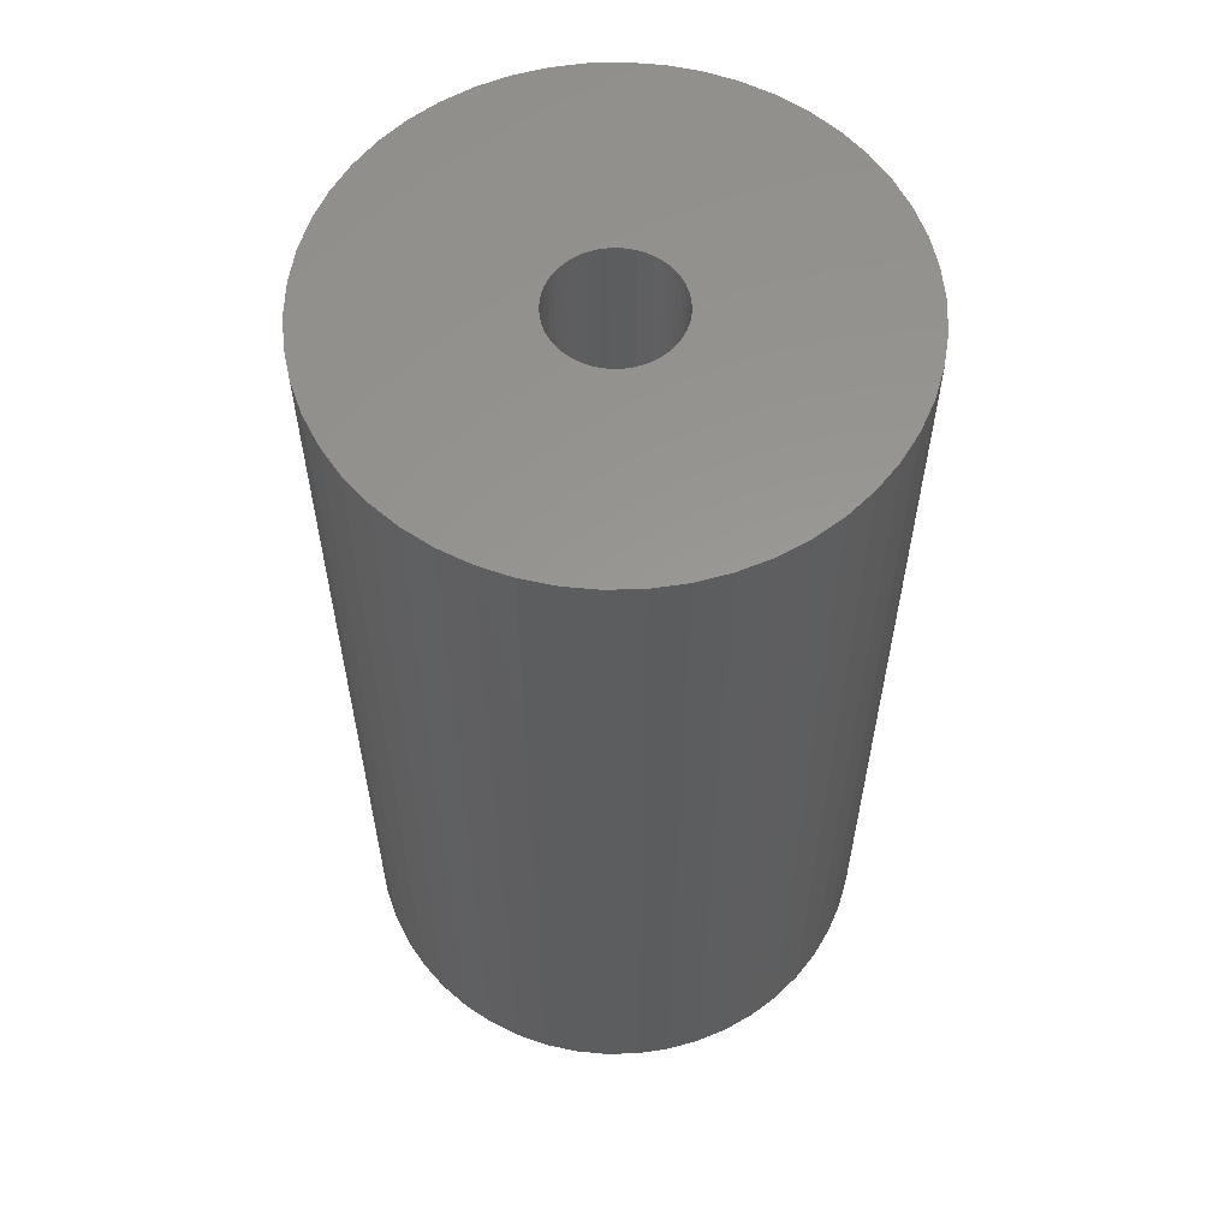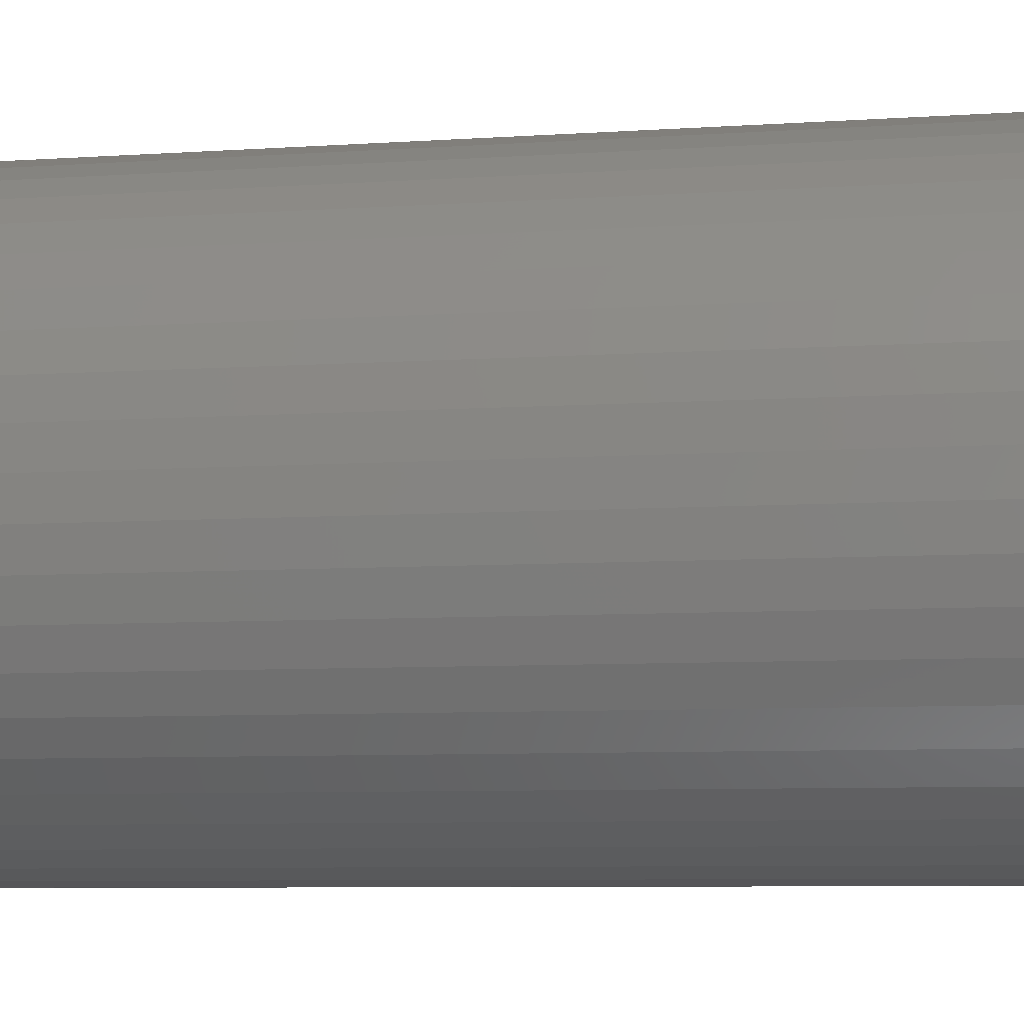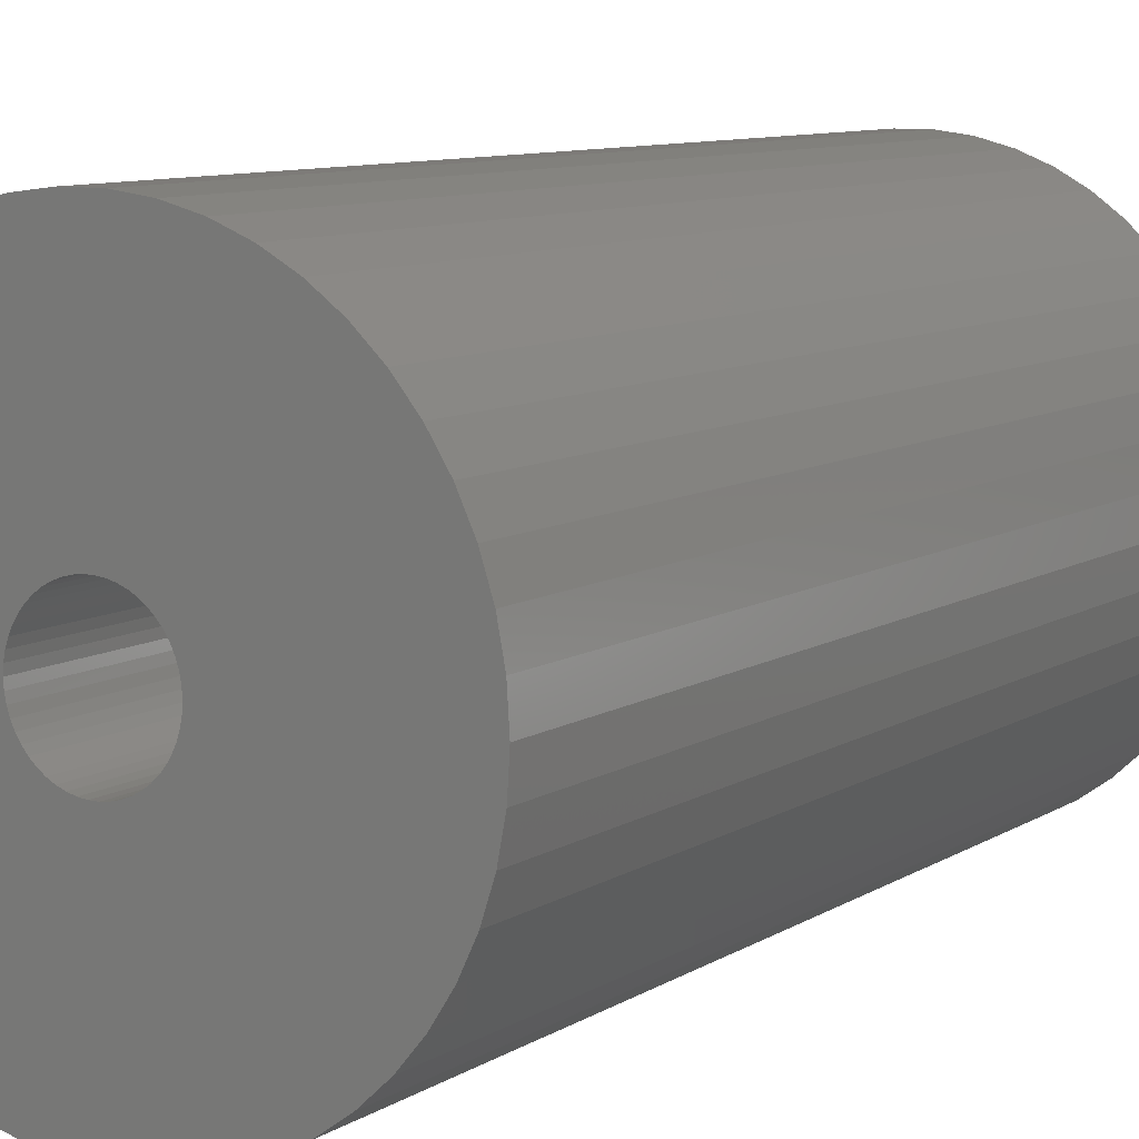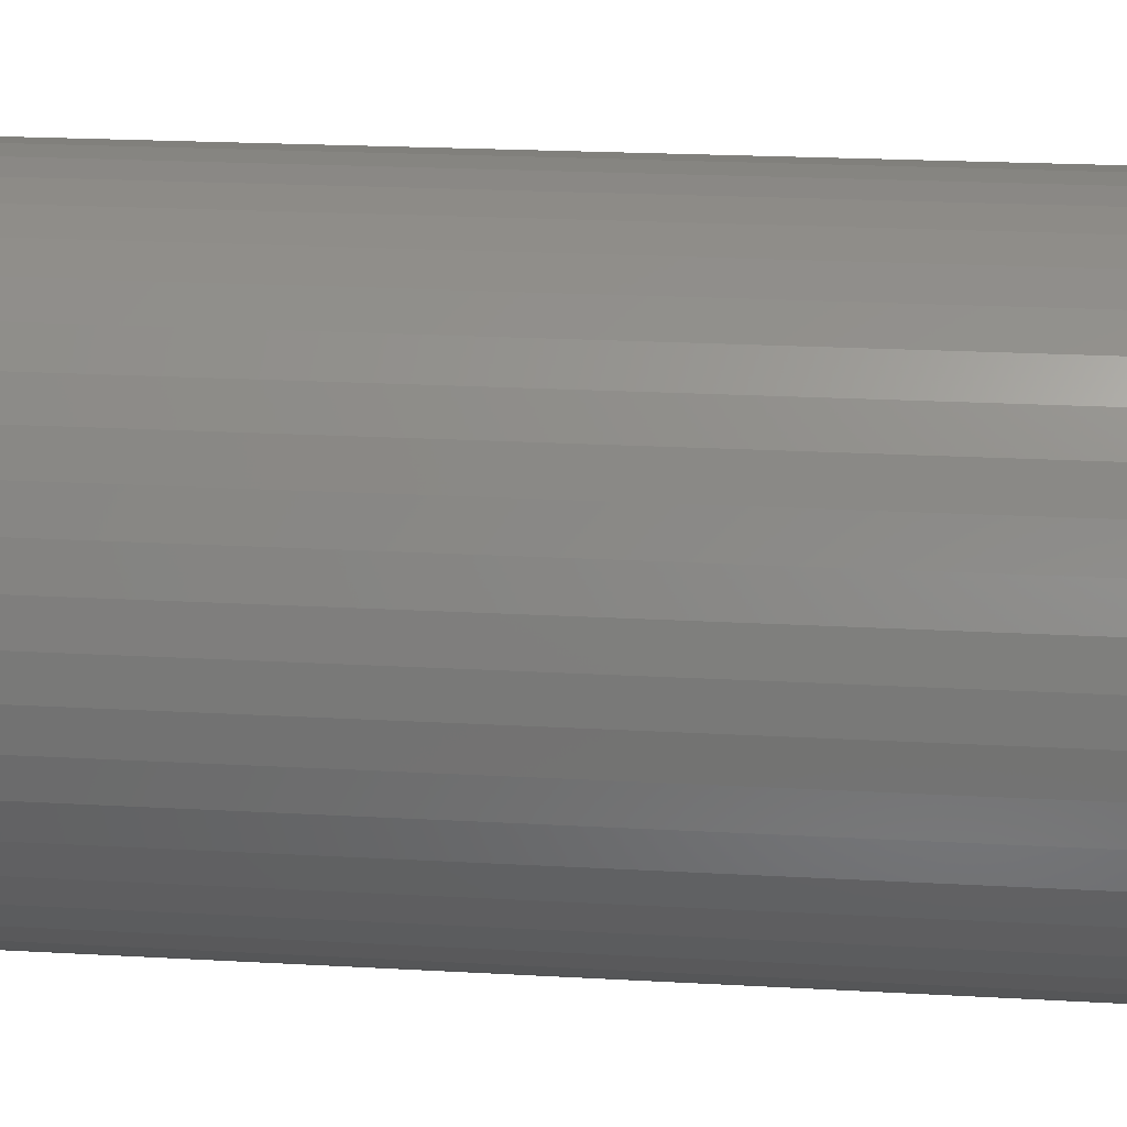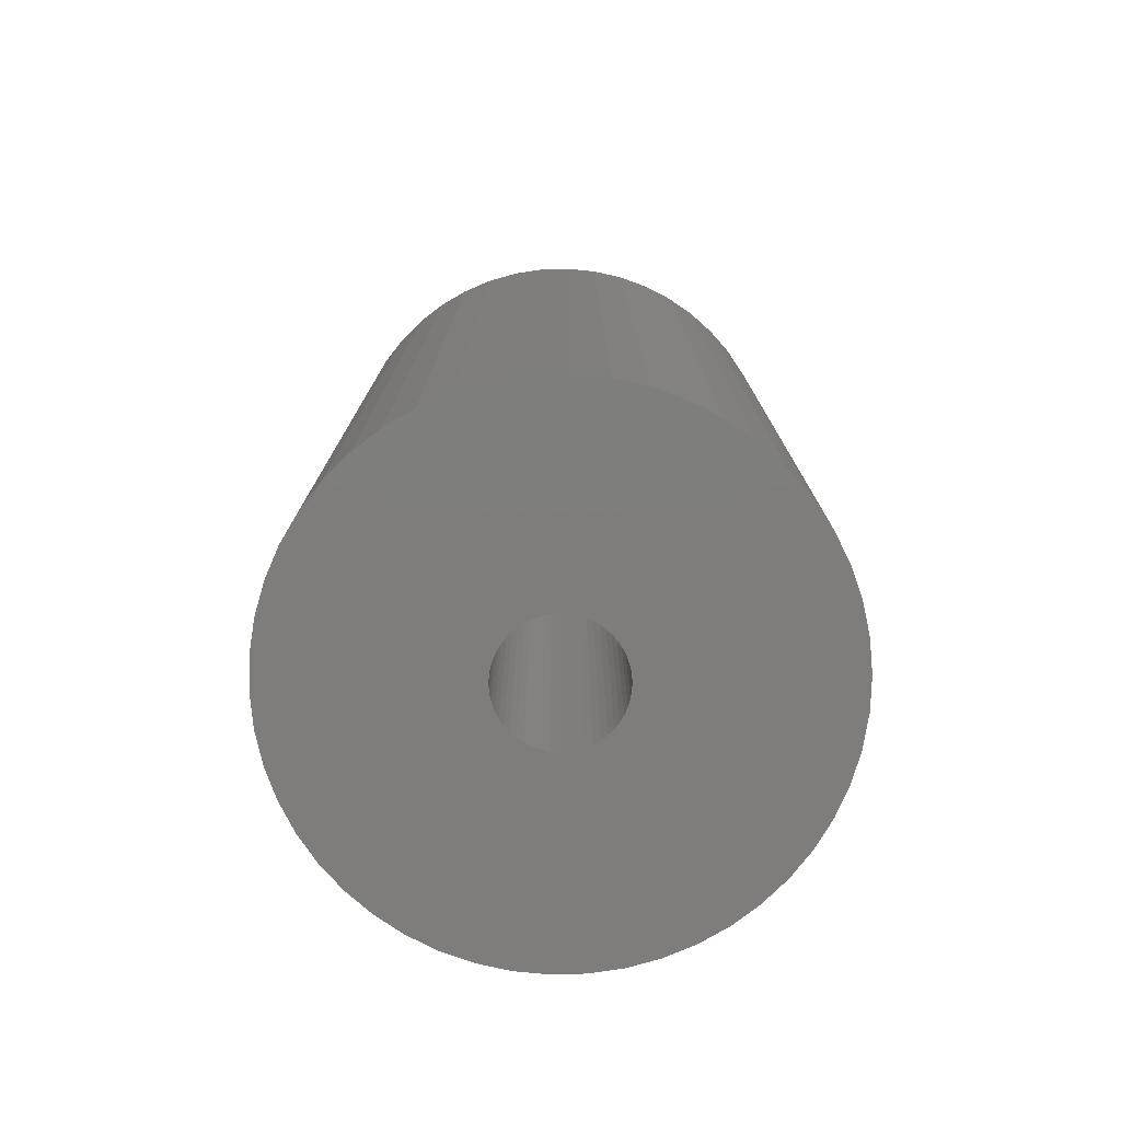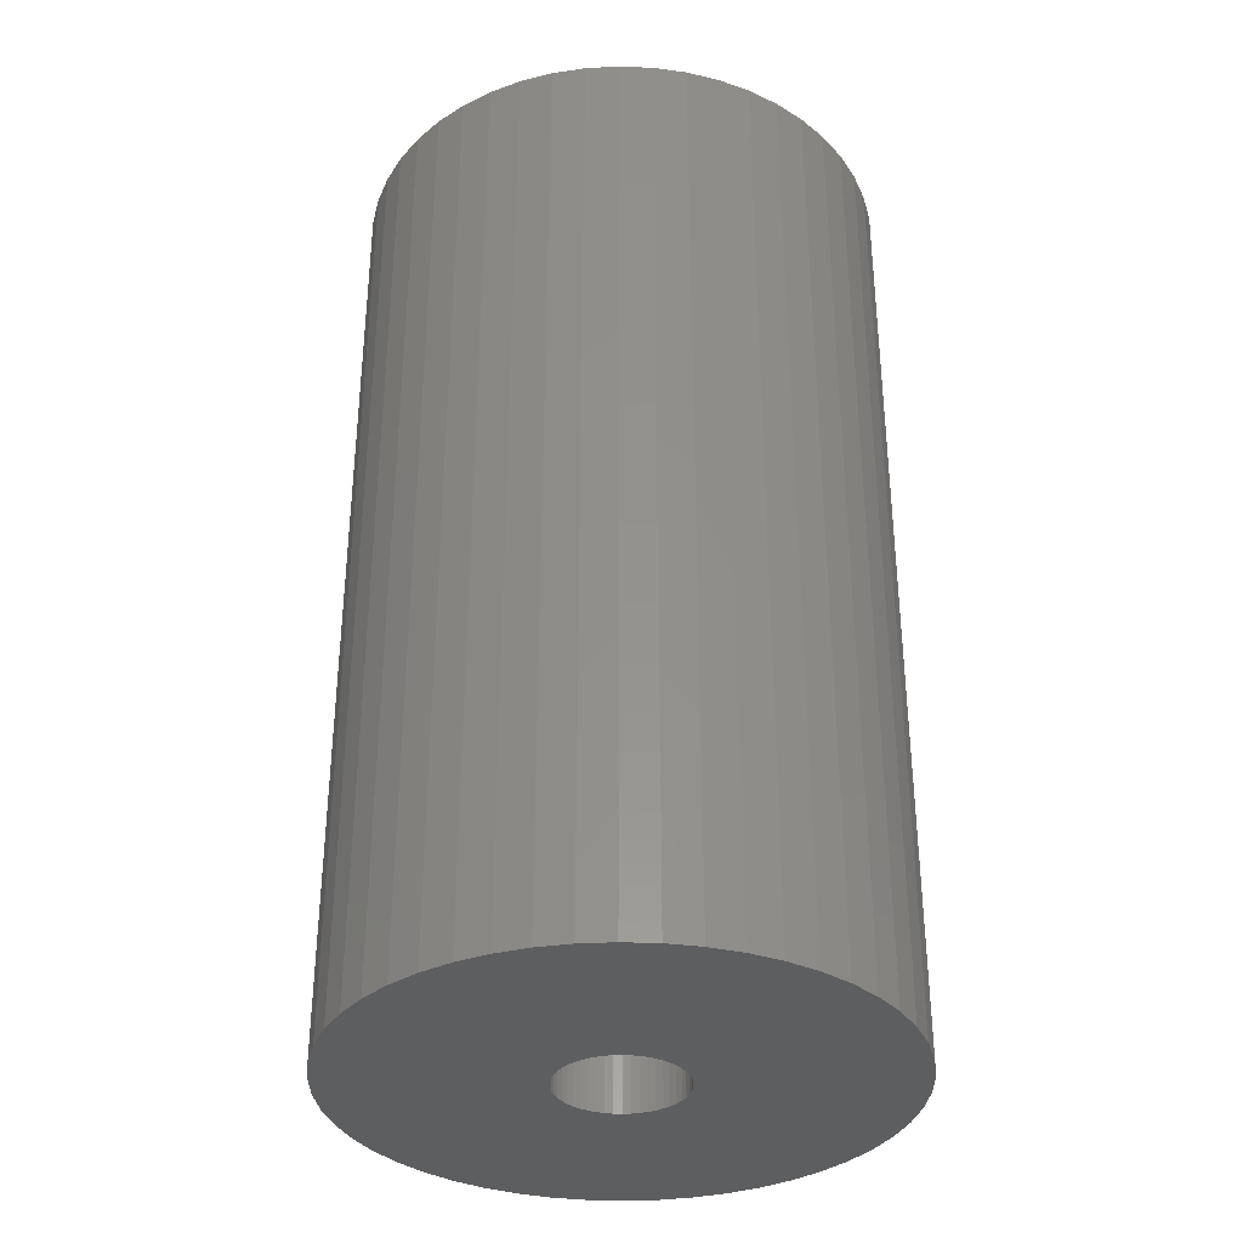
<metadata>
{"format":"stl","ext":"stl","renderer":"f3d","projection":"perspective","resolution":1024,"background":"white","views":[{"elev":58.9,"azim":34.4,"up":"+Z"},{"elev":-7.1,"azim":101.5,"up":"+Y"},{"elev":9.0,"azim":32.2,"up":"+Y"},{"elev":20.8,"azim":-84.1,"up":"+Y"},{"elev":-77.3,"azim":16.0,"up":"+Z"},{"elev":-34.4,"azim":155.3,"up":"+Z"}]}
</metadata>
<code>
# stl→obj: 200 verts, 400 faces
v 19.5 0 35
v 19.35 2.444 -35
v 19.35 2.444 35
v 19.5 0 -35
v -19.5 0 -35
v -19.35 2.444 35
v -19.35 2.444 -35
v -19.5 0 35
v 1.224 19.46 -35
v -1.224 19.46 35
v 1.224 19.46 35
v -1.224 19.46 -35
v -1.224 -19.46 -35
v 1.224 -19.46 35
v -1.224 -19.46 35
v 1.224 -19.46 -35
v 14.21 13.35 -35
v 12.43 15.03 35
v 14.21 13.35 35
v 12.43 15.03 -35
v -12.43 15.03 -35
v -14.21 13.35 35
v -12.43 15.03 35
v -14.21 13.35 -35
v -6.026 18.55 -35
v -8.303 17.64 35
v -6.026 18.55 35
v -8.303 17.64 -35
v 17.09 -9.394 35
v 18.13 -7.178 -35
v 18.13 -7.178 35
v 17.09 -9.394 -35
v 18.13 7.178 35
v 17.09 9.394 -35
v 17.09 9.394 35
v 18.13 7.178 -35
v 15.78 11.46 -35
v 15.78 11.46 35
v 8.303 17.64 -35
v 6.026 18.55 35
v 8.303 17.64 35
v 6.026 18.55 -35
v 10.45 16.46 -35
v 10.45 16.46 35
v -18.13 7.178 -35
v -17.09 9.394 35
v -17.09 9.394 -35
v -18.13 7.178 35
v -15.78 11.46 -35
v -15.78 11.46 35
v -18.89 4.849 -35
v -18.89 4.849 35
v -3.654 19.15 -35
v -3.654 19.15 35
v 3.654 -19.15 35
v 3.654 -19.15 -35
v 18.89 4.849 35
v 18.89 4.849 -35
v 3.654 19.15 35
v 3.654 19.15 -35
v 4.5 0 35
v 4.465 0.564 35
v 19.35 -2.444 35
v 4.359 1.119 35
v 4.465 -0.564 35
v 4.184 1.657 35
v 18.89 -4.849 35
v 3.943 2.168 35
v 4.359 -1.119 35
v 3.641 2.645 35
v 3.28 3.08 35
v 4.184 -1.657 35
v 2.868 3.467 35
v 2.411 3.799 35
v 3.943 -2.168 35
v 1.916 4.072 35
v 15.78 -11.46 35
v 3.641 -2.645 35
v 1.391 4.28 35
v 0.8432 4.42 35
v 0.2826 4.491 35
v -0.2826 4.491 35
v -0.8432 4.42 35
v -1.391 4.28 35
v -1.916 4.072 35
v -2.411 3.799 35
v -10.45 16.46 35
v -2.868 3.467 35
v -3.28 3.08 35
v -3.641 2.645 35
v 14.21 -13.35 35
v 3.28 -3.08 35
v 12.43 -15.03 35
v 2.868 -3.467 35
v 10.45 -16.46 35
v 2.411 -3.799 35
v 8.303 -17.64 35
v 1.916 -4.072 35
v 6.026 -18.55 35
v 1.391 -4.28 35
v 0.8432 -4.42 35
v 0.2826 -4.491 35
v -0.2826 -4.491 35
v -0.8432 -4.42 35
v -3.654 -19.15 35
v -1.391 -4.28 35
v -6.026 -18.55 35
v -1.916 -4.072 35
v -8.303 -17.64 35
v -2.411 -3.799 35
v -10.45 -16.46 35
v -2.868 -3.467 35
v -12.43 -15.03 35
v -3.28 -3.08 35
v -14.21 -13.35 35
v -3.641 -2.645 35
v -15.78 -11.46 35
v -3.943 -2.168 35
v -17.09 -9.394 35
v -4.184 -1.657 35
v -18.13 -7.178 35
v -4.359 -1.119 35
v -18.89 -4.849 35
v -4.465 -0.564 35
v -19.35 -2.444 35
v -4.5 0 35
v -3.943 2.168 35
v -4.184 1.657 35
v -4.359 1.119 35
v -4.465 0.564 35
v -10.45 16.46 -35
v 19.35 -2.444 -35
v 15.78 -11.46 -35
v 14.21 -13.35 -35
v 18.89 -4.849 -35
v -17.09 -9.394 -35
v -18.13 -7.178 -35
v 4.5 0 -35
v 4.465 -0.564 -35
v 4.359 -1.119 -35
v 4.465 0.564 -35
v 4.184 -1.657 -35
v 3.943 -2.168 -35
v 4.359 1.119 -35
v 3.641 -2.645 -35
v 3.28 -3.08 -35
v 12.43 -15.03 -35
v 4.184 1.657 -35
v 2.868 -3.467 -35
v 10.45 -16.46 -35
v 2.411 -3.799 -35
v 8.303 -17.64 -35
v 3.943 2.168 -35
v 1.916 -4.072 -35
v 6.026 -18.55 -35
v 3.641 2.645 -35
v 1.391 -4.28 -35
v 0.8432 -4.42 -35
v 0.2826 -4.491 -35
v -0.2826 -4.491 -35
v -0.8432 -4.42 -35
v -3.654 -19.15 -35
v -1.391 -4.28 -35
v -6.026 -18.55 -35
v -1.916 -4.072 -35
v -8.303 -17.64 -35
v -2.411 -3.799 -35
v -10.45 -16.46 -35
v -2.868 -3.467 -35
v -12.43 -15.03 -35
v -3.28 -3.08 -35
v -14.21 -13.35 -35
v -3.641 -2.645 -35
v -15.78 -11.46 -35
v 3.28 3.08 -35
v 2.868 3.467 -35
v 2.411 3.799 -35
v 1.916 4.072 -35
v 1.391 4.28 -35
v 0.8432 4.42 -35
v 0.2826 4.491 -35
v -0.2826 4.491 -35
v -0.8432 4.42 -35
v -1.391 4.28 -35
v -1.916 4.072 -35
v -2.411 3.799 -35
v -2.868 3.467 -35
v -3.28 3.08 -35
v -3.641 2.645 -35
v -3.943 2.168 -35
v -4.184 1.657 -35
v -4.359 1.119 -35
v -4.465 0.564 -35
v -4.5 0 -35
v -3.943 -2.168 -35
v -4.184 -1.657 -35
v -4.359 -1.119 -35
v -18.89 -4.849 -35
v -4.465 -0.564 -35
v -19.35 -2.444 -35
f 1 2 3
f 2 1 4
f 5 6 7
f 6 5 8
f 9 10 11
f 10 9 12
f 13 14 15
f 14 13 16
f 17 18 19
f 18 17 20
f 21 22 23
f 22 21 24
f 25 26 27
f 26 25 28
f 29 30 31
f 30 29 32
f 33 34 35
f 34 33 36
f 35 37 38
f 37 35 34
f 39 40 41
f 40 39 42
f 43 41 44
f 41 43 39
f 45 46 47
f 46 45 48
f 49 22 24
f 22 49 50
f 51 48 45
f 48 51 52
f 53 27 54
f 27 53 25
f 16 55 14
f 55 16 56
f 57 36 33
f 36 57 58
f 3 58 57
f 58 3 2
f 38 17 19
f 17 38 37
f 42 59 40
f 59 42 60
f 60 11 59
f 11 60 9
f 20 44 18
f 44 20 43
f 47 50 49
f 50 47 46
f 7 52 51
f 52 7 6
f 61 1 3
f 62 3 57
f 1 61 63
f 64 57 33
f 65 63 61
f 66 33 35
f 63 65 67
f 68 35 38
f 69 67 65
f 70 38 19
f 67 69 31
f 71 19 18
f 72 31 69
f 73 18 44
f 31 72 29
f 74 44 41
f 75 29 72
f 76 41 40
f 29 75 77
f 78 77 75
f 3 62 61
f 57 64 62
f 33 66 64
f 35 68 66
f 79 40 59
f 38 70 68
f 19 71 70
f 18 73 71
f 44 74 73
f 41 76 74
f 40 79 76
f 80 59 11
f 59 80 79
f 11 81 80
f 11 82 81
f 10 82 11
f 82 10 83
f 54 83 10
f 83 54 84
f 27 84 54
f 84 27 85
f 26 85 27
f 85 26 86
f 87 86 26
f 86 87 88
f 23 88 87
f 88 23 89
f 22 89 23
f 89 22 90
f 50 90 22
f 77 78 91
f 92 91 78
f 91 92 93
f 94 93 92
f 93 94 95
f 96 95 94
f 95 96 97
f 98 97 96
f 97 98 99
f 100 99 98
f 99 100 55
f 101 55 100
f 55 101 14
f 102 14 101
f 103 14 102
f 15 103 104
f 103 15 14
f 105 104 106
f 107 106 108
f 109 108 110
f 111 110 112
f 113 112 114
f 115 114 116
f 104 105 15
f 117 116 118
f 119 118 120
f 121 120 122
f 123 122 124
f 125 124 126
f 90 50 127
f 106 107 105
f 46 127 50
f 108 109 107
f 127 46 128
f 110 111 109
f 48 128 46
f 112 113 111
f 128 48 129
f 114 115 113
f 52 129 48
f 116 117 115
f 129 52 130
f 118 119 117
f 6 130 52
f 120 121 119
f 130 6 126
f 122 123 121
f 8 126 6
f 124 125 123
f 126 8 125
f 28 87 26
f 87 28 131
f 131 23 87
f 23 131 21
f 12 54 10
f 54 12 53
f 63 4 1
f 4 63 132
f 91 133 77
f 133 91 134
f 31 135 67
f 135 31 30
f 67 132 63
f 132 67 135
f 136 121 137
f 121 136 119
f 138 4 132
f 139 132 135
f 4 138 2
f 140 135 30
f 141 2 138
f 142 30 32
f 2 141 58
f 143 32 133
f 144 58 141
f 145 133 134
f 58 144 36
f 146 134 147
f 148 36 144
f 149 147 150
f 36 148 34
f 151 150 152
f 153 34 148
f 154 152 155
f 34 153 37
f 156 37 153
f 132 139 138
f 135 140 139
f 30 142 140
f 32 143 142
f 157 155 56
f 133 145 143
f 134 146 145
f 147 149 146
f 150 151 149
f 152 154 151
f 155 157 154
f 158 56 16
f 56 158 157
f 16 159 158
f 16 160 159
f 13 160 16
f 160 13 161
f 162 161 13
f 161 162 163
f 164 163 162
f 163 164 165
f 166 165 164
f 165 166 167
f 168 167 166
f 167 168 169
f 170 169 168
f 169 170 171
f 172 171 170
f 171 172 173
f 174 173 172
f 37 156 17
f 175 17 156
f 17 175 20
f 176 20 175
f 20 176 43
f 177 43 176
f 43 177 39
f 178 39 177
f 39 178 42
f 179 42 178
f 42 179 60
f 180 60 179
f 60 180 9
f 181 9 180
f 182 9 181
f 12 182 183
f 182 12 9
f 53 183 184
f 25 184 185
f 28 185 186
f 131 186 187
f 21 187 188
f 24 188 189
f 183 53 12
f 49 189 190
f 47 190 191
f 45 191 192
f 51 192 193
f 7 193 194
f 173 174 195
f 184 25 53
f 136 195 174
f 185 28 25
f 195 136 196
f 186 131 28
f 137 196 136
f 187 21 131
f 196 137 197
f 188 24 21
f 198 197 137
f 189 49 24
f 197 198 199
f 190 47 49
f 200 199 198
f 191 45 47
f 199 200 194
f 192 51 45
f 5 194 200
f 193 7 51
f 194 5 7
f 152 95 97
f 95 152 150
f 147 91 93
f 91 147 134
f 77 32 29
f 32 77 133
f 137 123 198
f 123 137 121
f 155 97 99
f 97 155 152
f 56 99 55
f 99 56 155
f 162 15 105
f 15 162 13
f 166 107 109
f 107 166 164
f 164 105 107
f 105 164 162
f 172 117 174
f 117 172 115
f 172 113 115
f 113 172 170
f 198 125 200
f 125 198 123
f 200 8 5
f 8 200 125
f 150 93 95
f 93 150 147
f 174 119 136
f 119 174 117
f 168 109 111
f 109 168 166
f 170 111 113
f 111 170 168
f 138 62 141
f 62 138 61
f 126 193 130
f 193 126 194
f 182 81 82
f 81 182 181
f 159 103 102
f 103 159 160
f 176 71 73
f 71 176 175
f 188 88 89
f 88 188 187
f 185 84 85
f 84 185 184
f 142 69 140
f 69 142 72
f 148 68 153
f 68 148 66
f 141 64 144
f 64 141 62
f 179 76 79
f 76 179 178
f 180 79 80
f 79 180 179
f 177 73 74
f 73 177 176
f 128 190 127
f 190 128 191
f 129 191 128
f 191 129 192
f 186 85 86
f 85 186 185
f 184 83 84
f 83 184 183
f 154 100 98
f 100 154 157
f 144 66 148
f 66 144 64
f 156 71 175
f 71 156 70
f 153 70 156
f 70 153 68
f 181 80 81
f 80 181 180
f 178 74 76
f 74 178 177
f 127 189 90
f 189 127 190
f 90 188 89
f 188 90 189
f 130 192 129
f 192 130 193
f 187 86 88
f 86 187 186
f 183 82 83
f 82 183 182
f 139 61 138
f 61 139 65
f 145 75 143
f 75 145 78
f 140 65 139
f 65 140 69
f 118 196 120
f 196 118 195
f 116 195 118
f 195 116 173
f 149 96 94
f 96 149 151
f 143 72 142
f 72 143 75
f 161 106 104
f 106 161 163
f 114 173 116
f 173 114 171
f 120 197 122
f 197 120 196
f 146 78 145
f 78 146 92
f 151 98 96
f 98 151 154
f 160 104 103
f 104 160 161
f 122 199 124
f 199 122 197
f 124 194 126
f 194 124 199
f 146 94 92
f 94 146 149
f 157 101 100
f 101 157 158
f 158 102 101
f 102 158 159
f 169 114 112
f 114 169 171
f 165 110 108
f 110 165 167
f 167 112 110
f 112 167 169
f 163 108 106
f 108 163 165

</code>
